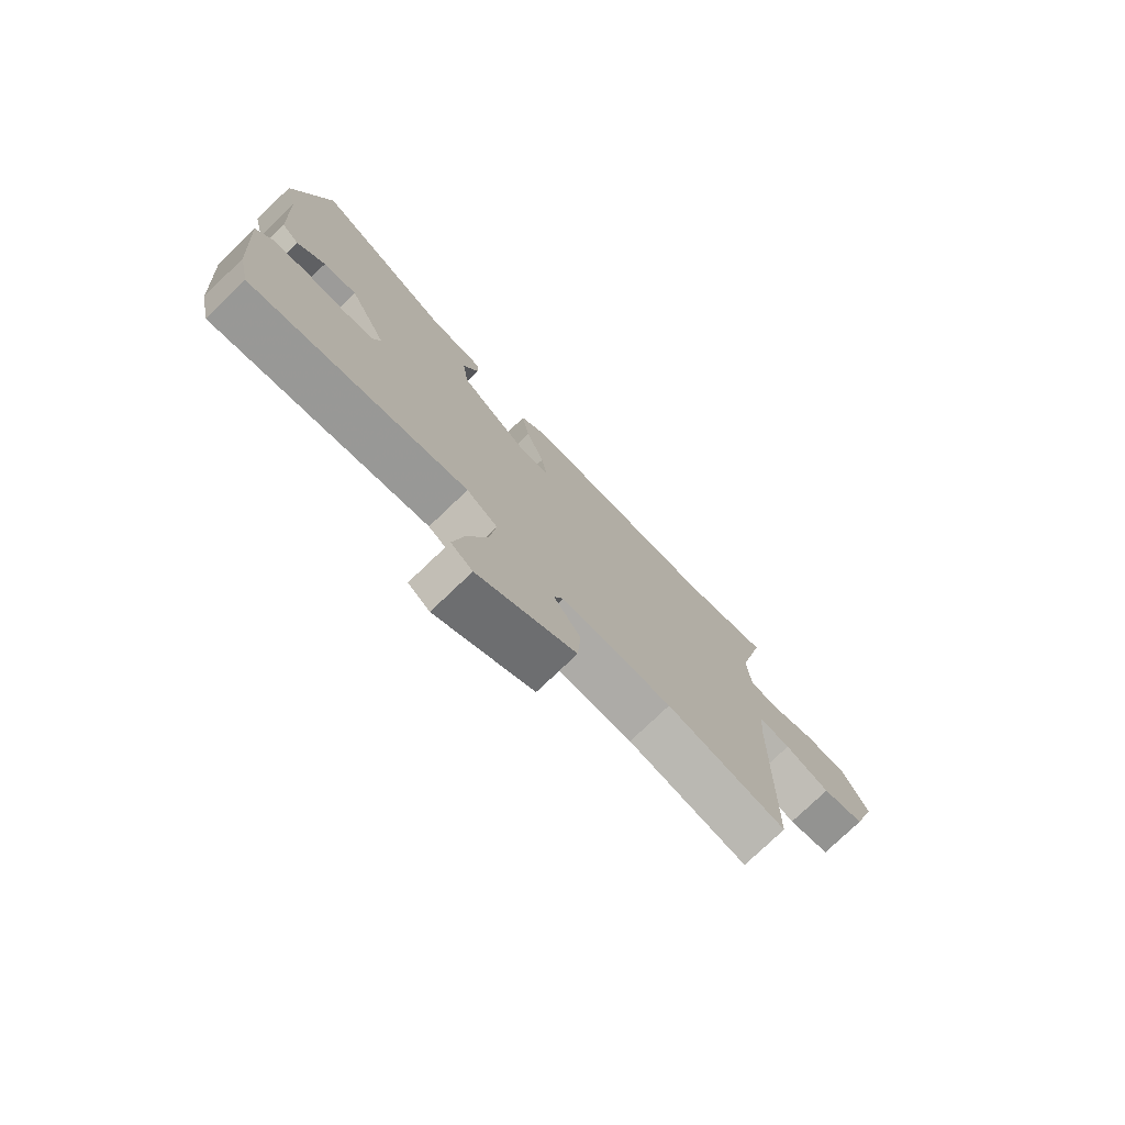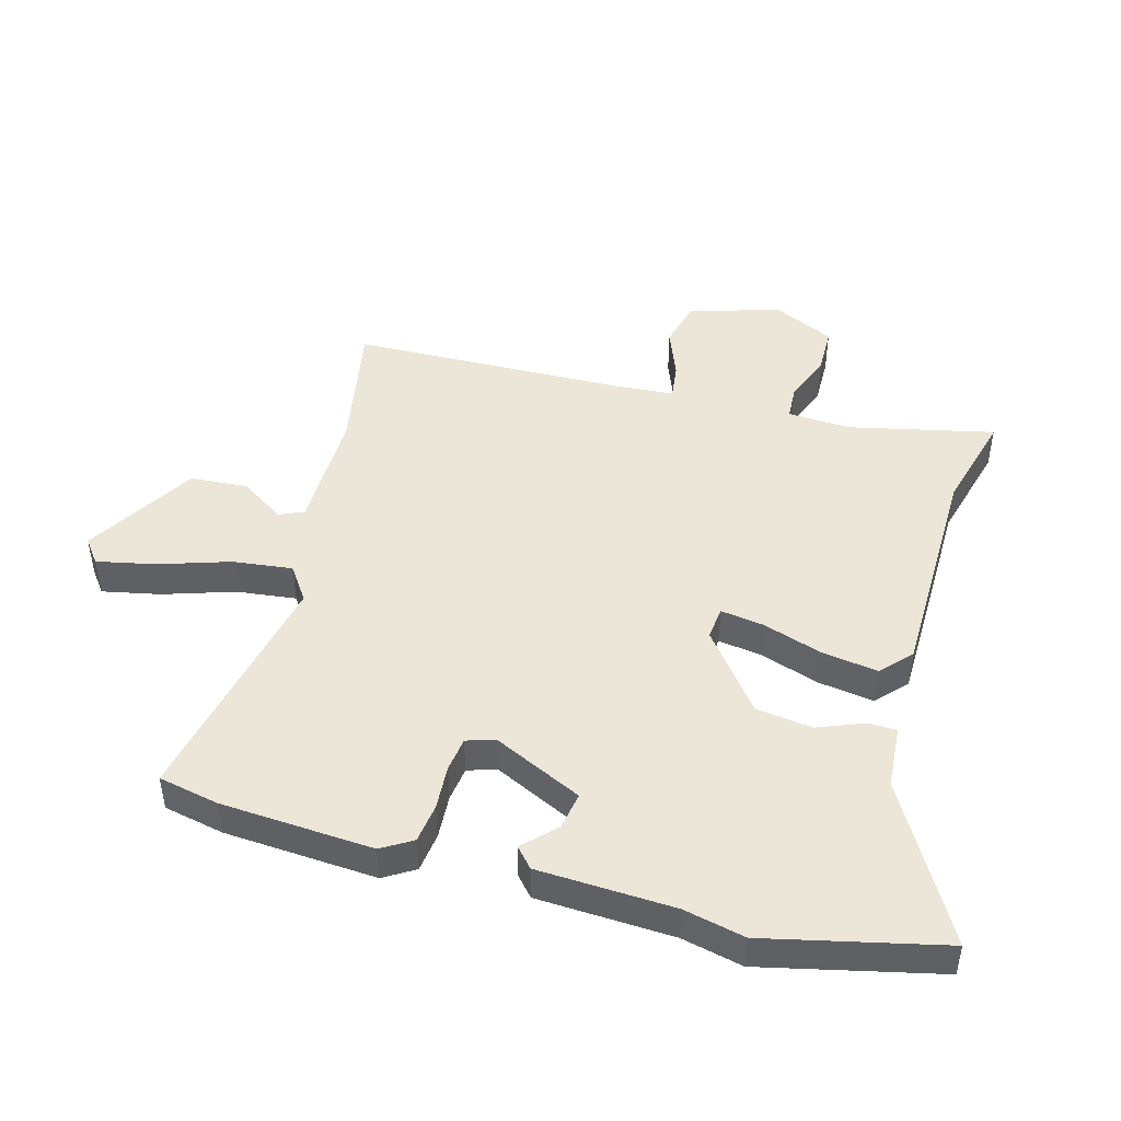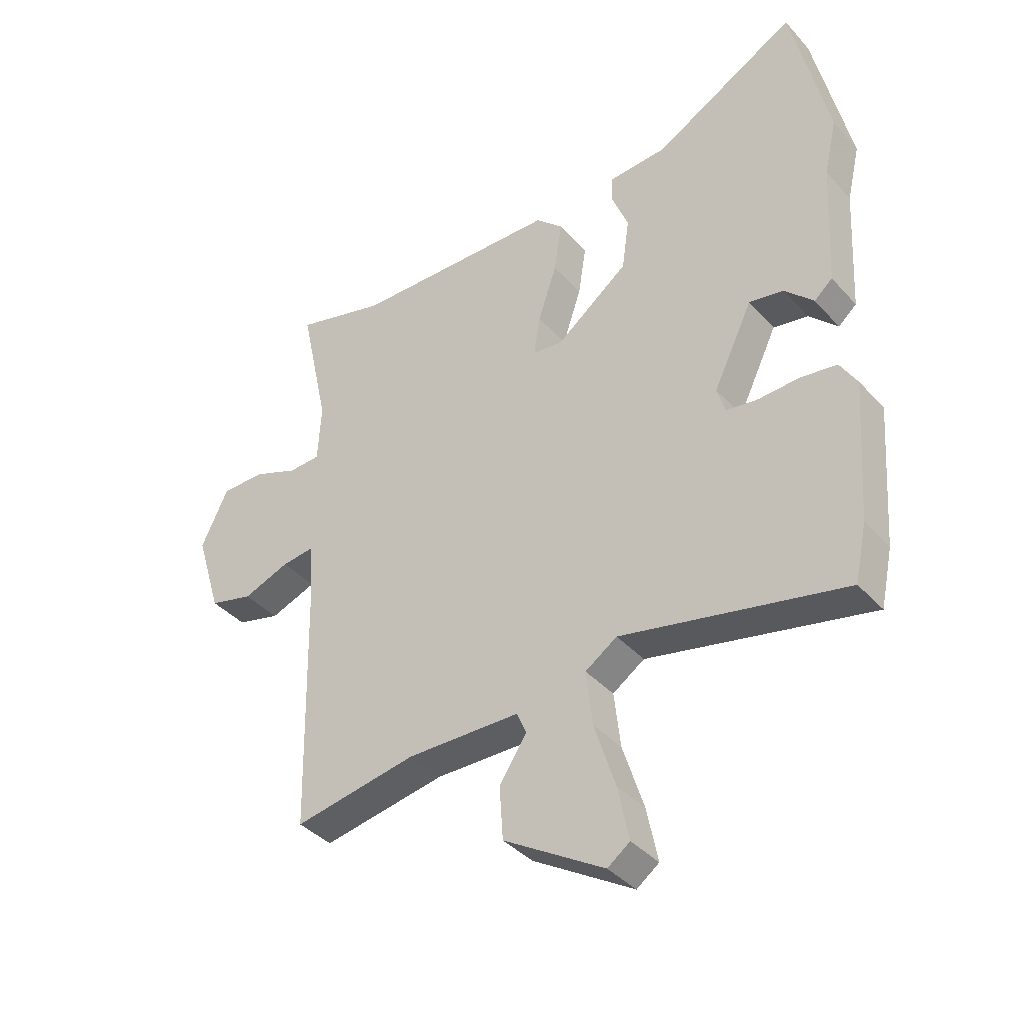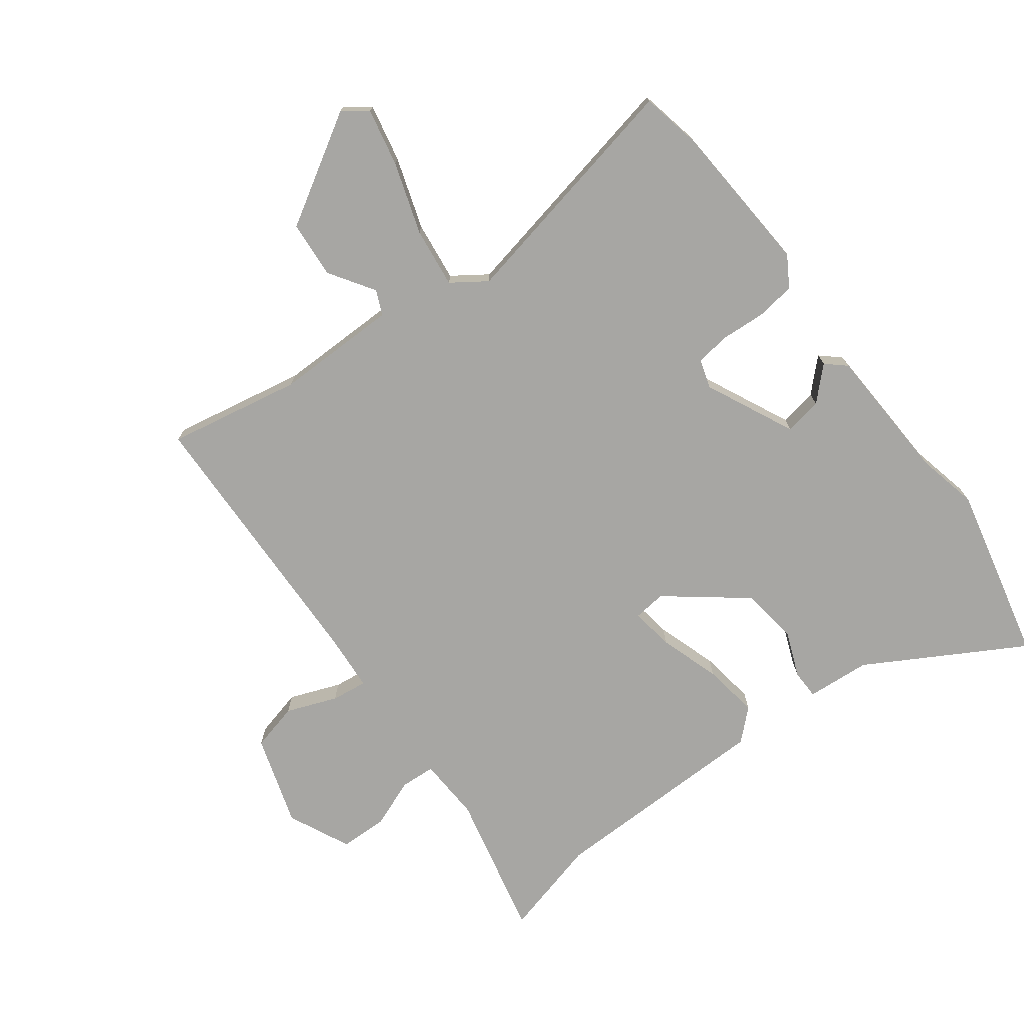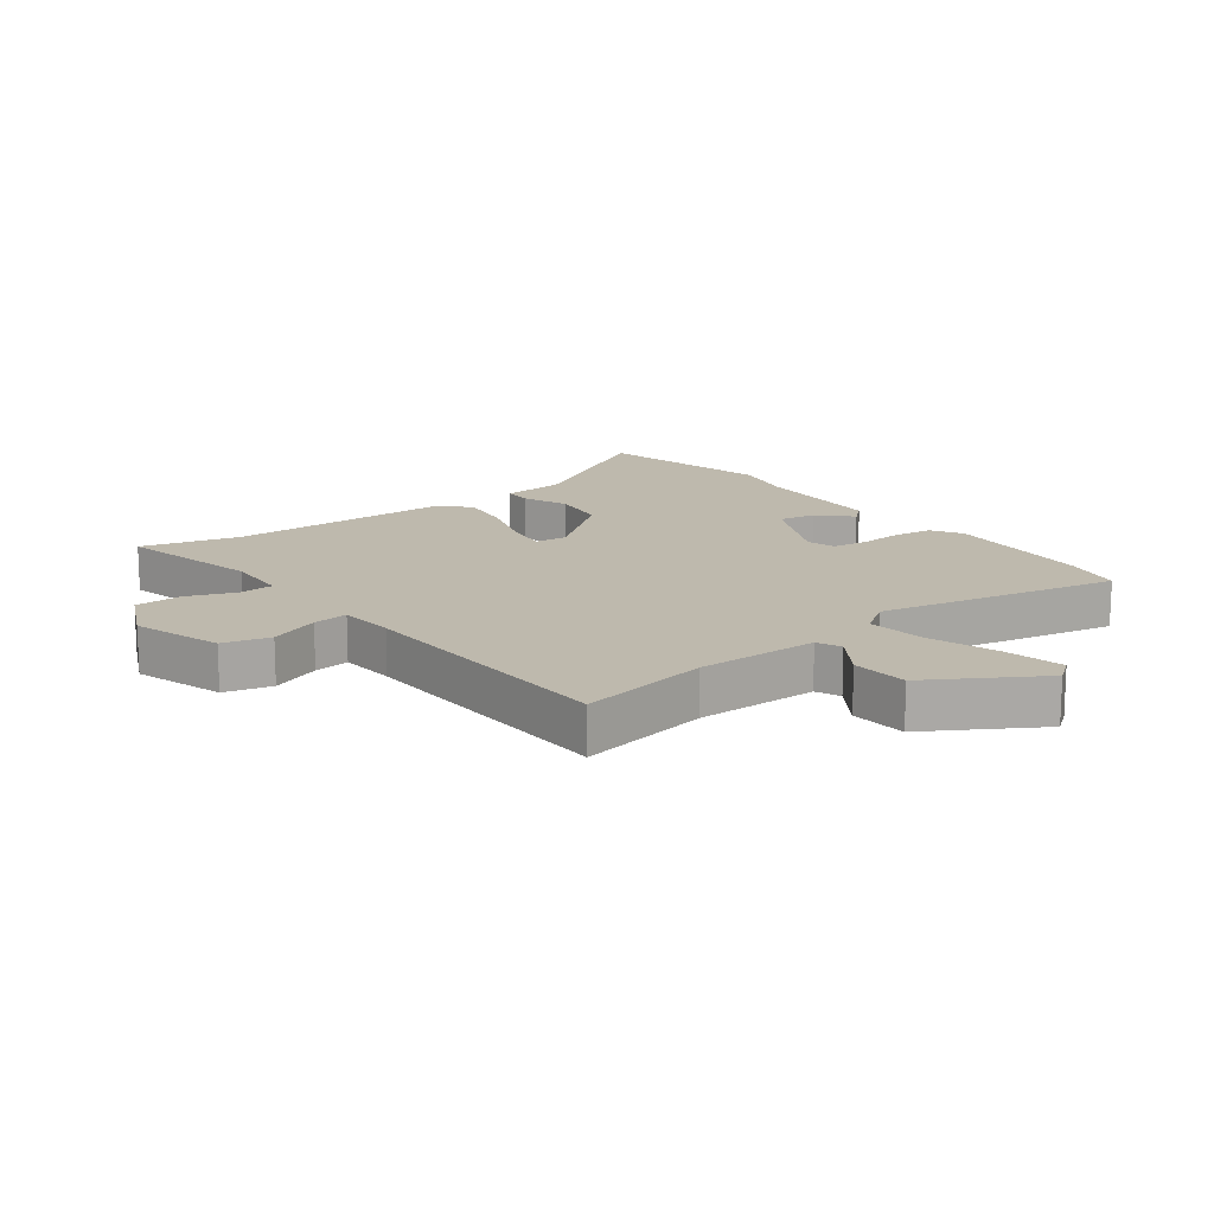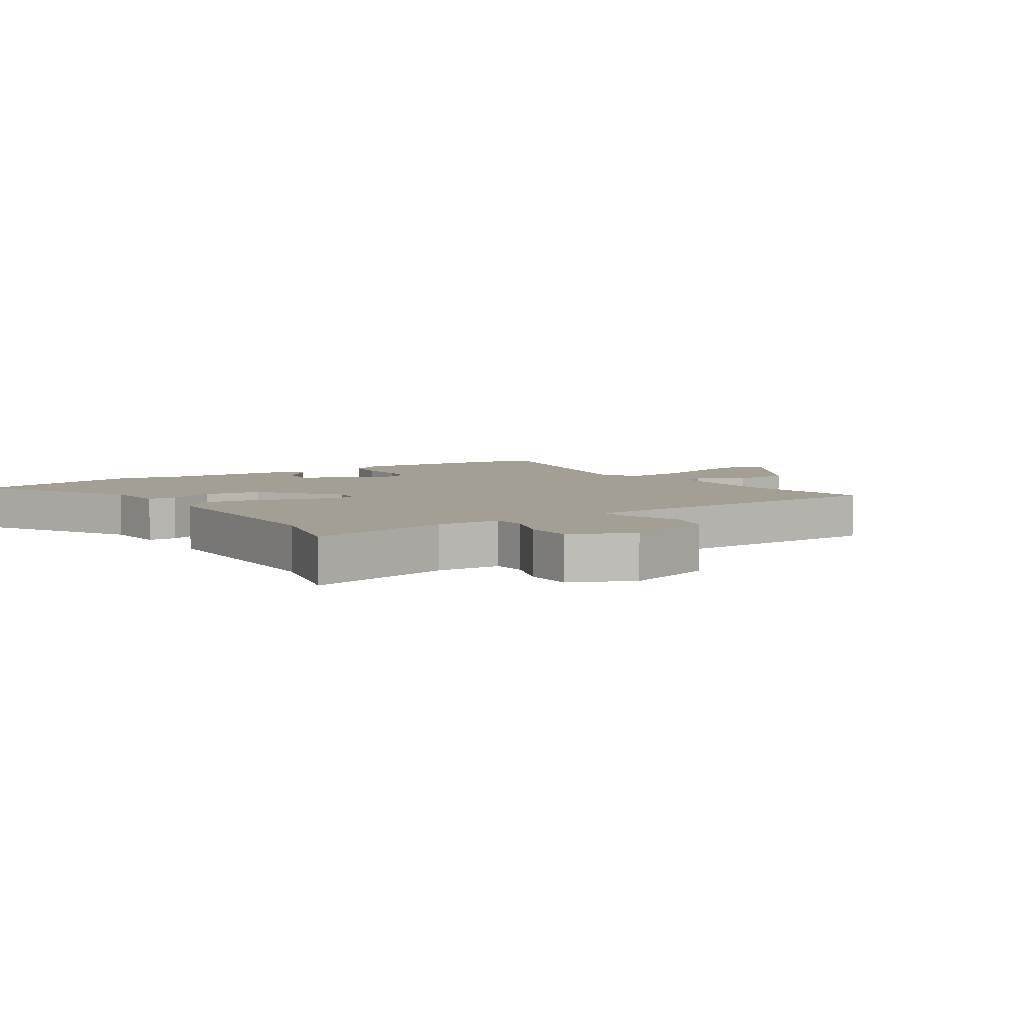
<metadata>
{"format":"obj","ext":"obj","renderer":"f3d","projection":"perspective","resolution":1024,"background":"white","views":[{"elev":-76.9,"azim":-46.3,"up":"+Z"},{"elev":46.4,"azim":-74.9,"up":"+Y"},{"elev":-38.8,"azim":-143.1,"up":"+Z"},{"elev":-74.2,"azim":-143.6,"up":"+Y"},{"elev":15.3,"azim":142.5,"up":"+Y"},{"elev":5.6,"azim":56.1,"up":"+Y"}]}
</metadata>
<code>
v 0.499 0.07 -0.568
v 0.283 0.07 -0.529
v 0.084 0.07 -0.532
v 0.067 0.07 -0.572
v 0.115 0.07 -0.644
v 0.109 0.07 -0.737
v -0.068 0.07 -0.845
v -0.107 0.07 -0.816
v -0.088 0.07 -0.722
v -0.051 0.07 -0.606
v -0.04 0.07 -0.509
v -0.096 0.07 -0.471
v -0.488 0.07 -0.555
v -0.509 0.07 -0.457
v -0.527 0.07 -0.21
v -0.497 0.07 -0.16
v -0.433 0.07 -0.151
v -0.361 0.07 -0.155
v -0.305 0.07 -0.147
v -0.291 0.07 -0.1
v -0.36 0.07 0.043
v -0.421 0.07 0.032
v -0.471 0.07 -0.018
v -0.503 0.07 0.01
v -0.515 0.07 0.231
v -0.538 0.07 0.33
v -0.474 0.07 0.617
v -0.221 0.07 0.475
v -0.118 0.07 0.468
v -0.117 0.07 0.421
v -0.146 0.07 0.347
v -0.133 0.07 0.255
v -0.006 0.07 0.157
v 0.047 0.07 0.163
v 0.036 0.07 0.233
v 0.003 0.07 0.331
v -0.011 0.07 0.421
v 0.037 0.07 0.466
v 0.401 0.07 0.473
v 0.561 0.07 0.516
v 0.51 0.07 0.281
v 0.516 0.07 0.178
v 0.572 0.07 0.175
v 0.651 0.07 0.206
v 0.728 0.07 0.205
v 0.776 0.07 0.105
v 0.731 0.07 -0.042
v 0.654 0.07 -0.062
v 0.572 0.07 -0.031
v 0.514 0.07 -0.024
v 0.508 0.07 -0.117
v 0.499 0 -0.568
v 0.283 0 -0.529
v 0.084 0 -0.532
v 0.067 0 -0.572
v 0.115 0 -0.644
v 0.109 0 -0.737
v -0.068 0 -0.845
v -0.107 0 -0.816
v -0.088 0 -0.722
v -0.051 0 -0.606
v -0.04 0 -0.509
v -0.096 0 -0.471
v -0.488 0 -0.555
v -0.509 0 -0.457
v -0.527 0 -0.21
v -0.497 0 -0.16
v -0.433 0 -0.151
v -0.361 0 -0.155
v -0.305 0 -0.147
v -0.291 0 -0.1
v -0.36 0 0.043
v -0.421 0 0.032
v -0.471 0 -0.018
v -0.503 0 0.01
v -0.515 0 0.231
v -0.538 0 0.33
v -0.474 0 0.617
v -0.221 0 0.475
v -0.118 0 0.468
v -0.117 0 0.421
v -0.146 0 0.347
v -0.133 0 0.255
v -0.006 0 0.157
v 0.047 0 0.163
v 0.036 0 0.233
v 0.003 0 0.331
v -0.011 0 0.421
v 0.037 0 0.466
v 0.401 0 0.473
v 0.561 0 0.516
v 0.51 0 0.281
v 0.516 0 0.178
v 0.572 0 0.175
v 0.651 0 0.206
v 0.728 0 0.205
v 0.776 0 0.105
v 0.731 0 -0.042
v 0.654 0 -0.062
v 0.572 0 -0.031
v 0.514 0 -0.024
v 0.508 0 -0.117
f 47 48 49
f 46 47 49
f 45 46 49
f 44 45 49
f 43 44 49
f 42 43 49 50
f 41 42 50 51
f 39 40 41
f 41 51 1
f 39 41 1
f 38 39 1
f 37 38 1
f 36 37 1
f 35 36 1
f 28 29 30 31
f 28 31 32
f 27 28 32
f 26 27 32
f 25 26 32
f 22 23 24 25
f 25 32 33
f 22 25 33
f 21 22 33
f 16 17 18
f 15 16 18
f 14 15 18
f 13 14 18
f 12 13 18
f 11 12 18 19
f 8 9 10
f 7 8 10
f 6 7 10
f 5 6 10
f 4 5 10
f 3 4 10 11
f 11 19 20
f 3 11 20
f 2 3 20
f 34 35 1 2
f 21 33 34
f 20 21 34
f 2 20 34
f 100 99 98
f 100 98 97
f 100 97 96
f 100 96 95
f 100 95 94
f 101 100 94 93
f 102 101 93 92
f 92 91 90
f 52 102 92
f 52 92 90
f 52 90 89
f 52 89 88
f 52 88 87
f 52 87 86
f 82 81 80 79
f 83 82 79
f 83 79 78
f 83 78 77
f 83 77 76
f 76 75 74 73
f 84 83 76
f 84 76 73
f 84 73 72
f 69 68 67
f 69 67 66
f 69 66 65
f 69 65 64
f 69 64 63
f 70 69 63 62
f 61 60 59
f 61 59 58
f 61 58 57
f 61 57 56
f 61 56 55
f 62 61 55 54
f 71 70 62
f 71 62 54
f 71 54 53
f 53 52 86 85
f 85 84 72
f 85 72 71
f 85 71 53
f 1 52 53 2
f 2 53 54 3
f 3 54 55 4
f 4 55 56 5
f 5 56 57 6
f 6 57 58 7
f 7 58 59 8
f 8 59 60 9
f 9 60 61 10
f 10 61 62 11
f 11 62 63 12
f 12 63 64 13
f 13 64 65 14
f 14 65 66 15
f 15 66 67 16
f 16 67 68 17
f 17 68 69 18
f 18 69 70 19
f 19 70 71 20
f 20 71 72 21
f 21 72 73 22
f 22 73 74 23
f 23 74 75 24
f 24 75 76 25
f 25 76 77 26
f 26 77 78 27
f 27 78 79 28
f 28 79 80 29
f 29 80 81 30
f 30 81 82 31
f 31 82 83 32
f 32 83 84 33
f 33 84 85 34
f 34 85 86 35
f 35 86 87 36
f 36 87 88 37
f 37 88 89 38
f 38 89 90 39
f 39 90 91 40
f 40 91 92 41
f 41 92 93 42
f 42 93 94 43
f 43 94 95 44
f 44 95 96 45
f 45 96 97 46
f 46 97 98 47
f 47 98 99 48
f 48 99 100 49
f 49 100 101 50
f 50 101 102 51
f 51 102 52 1

</code>
